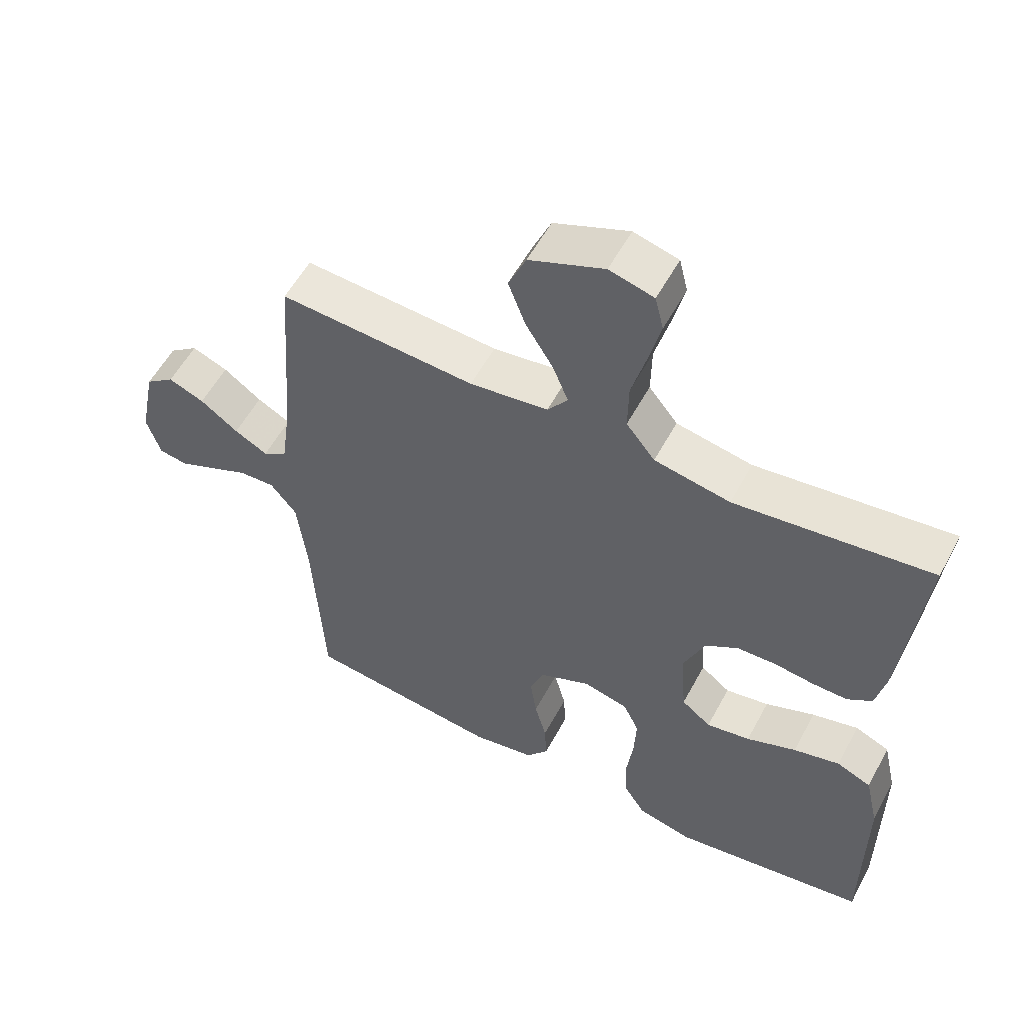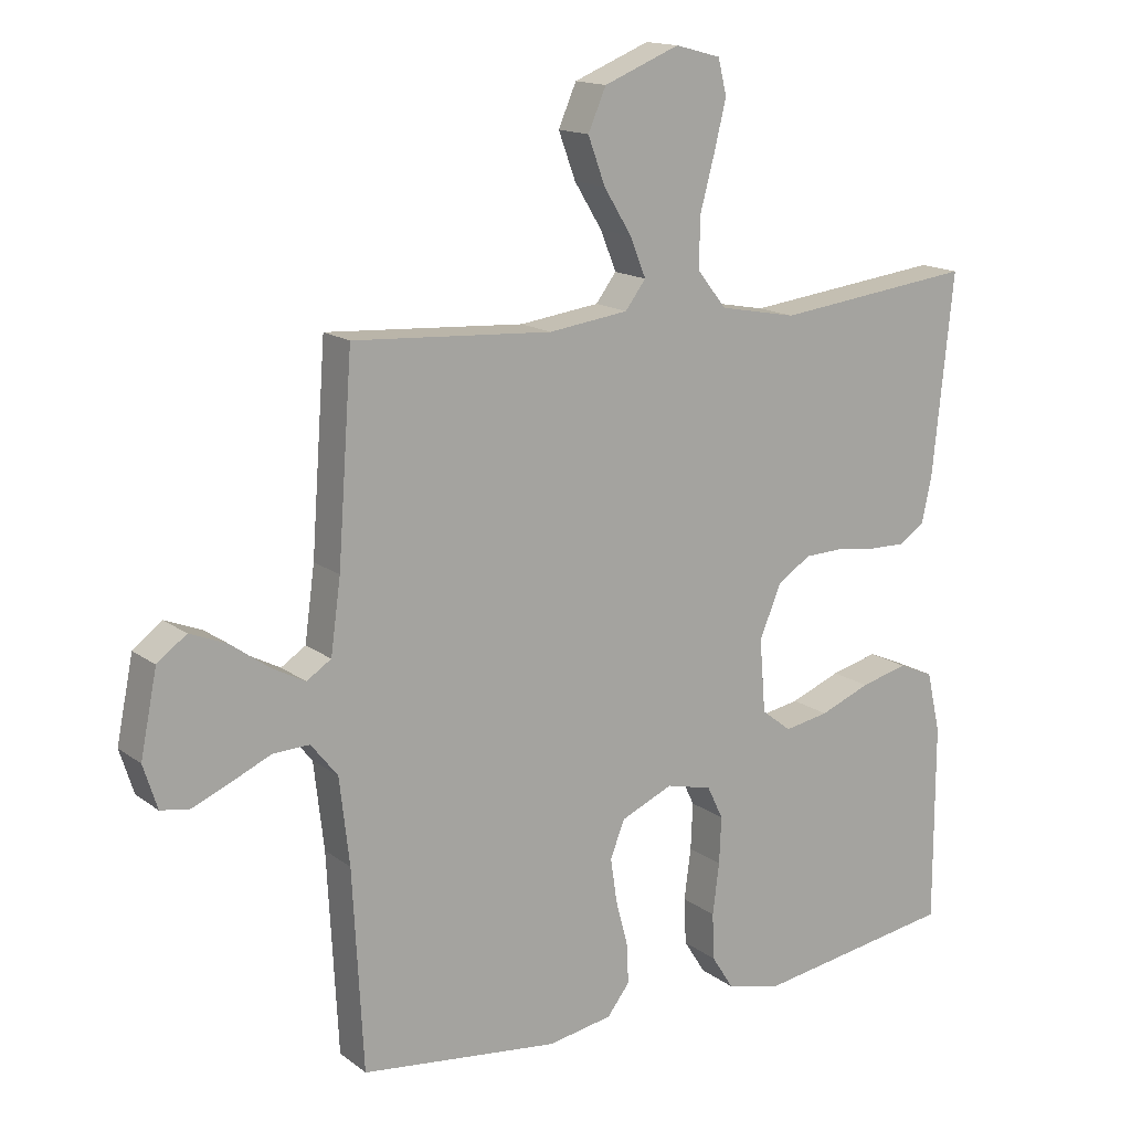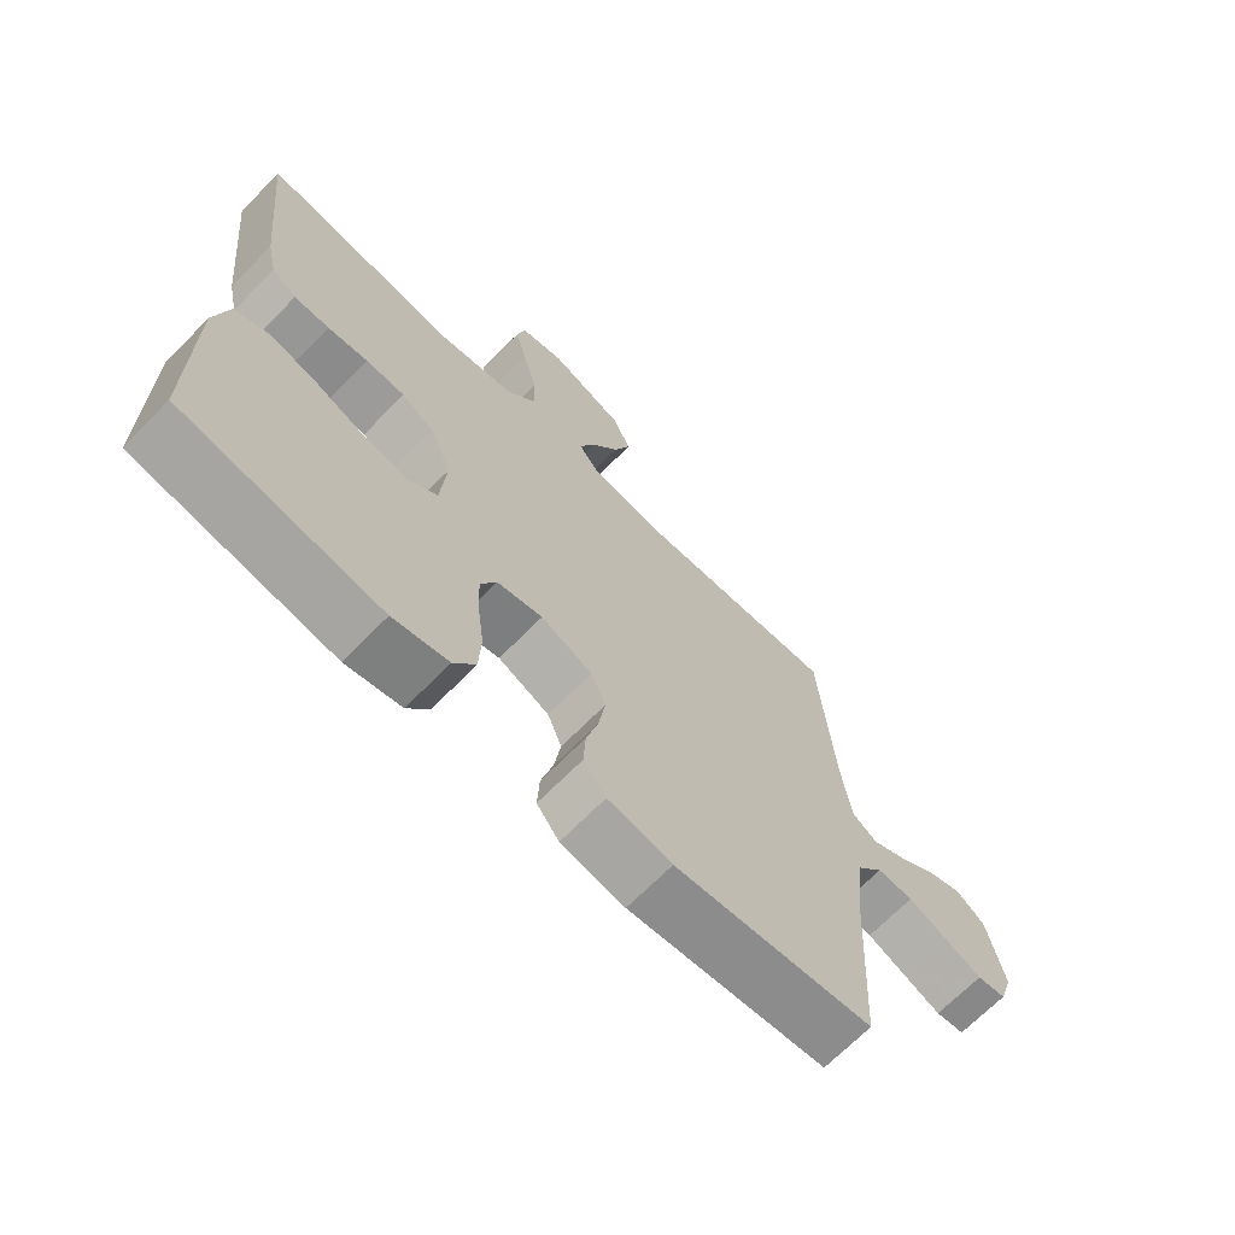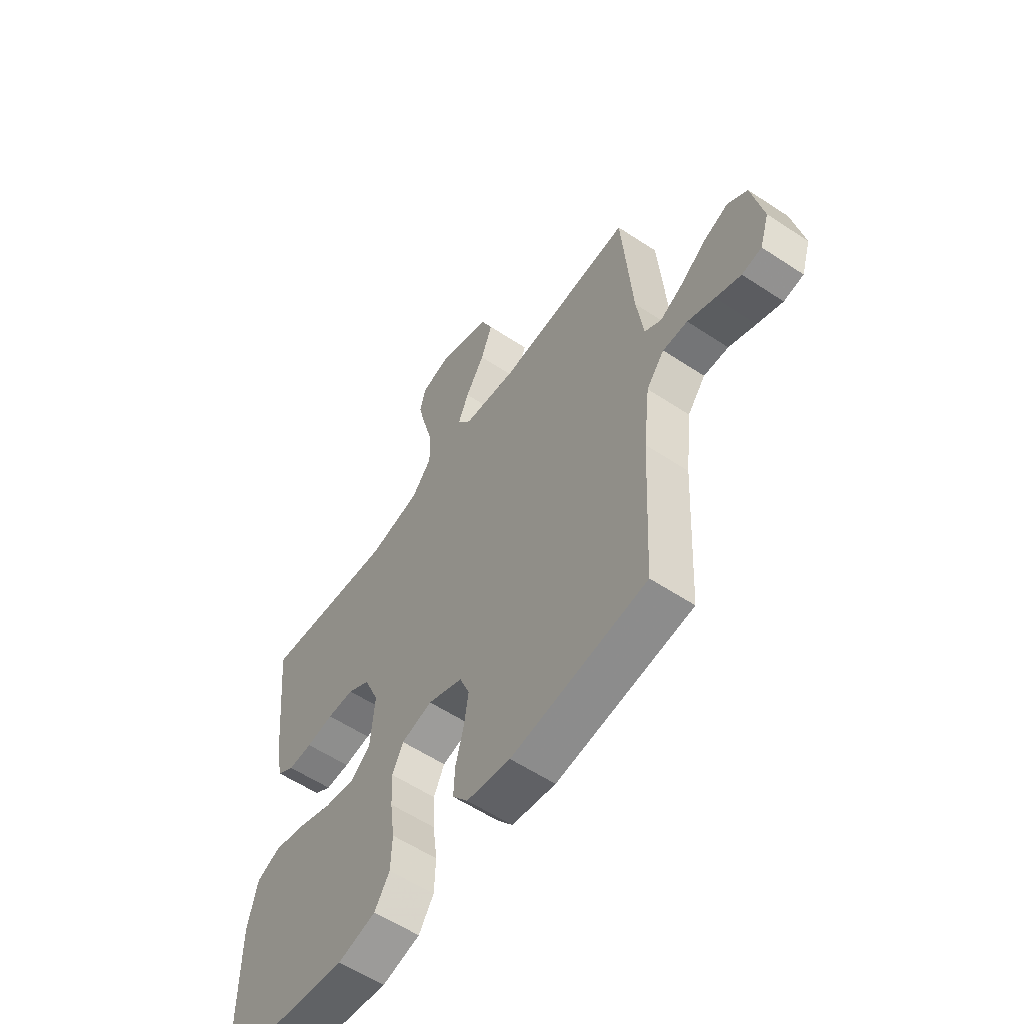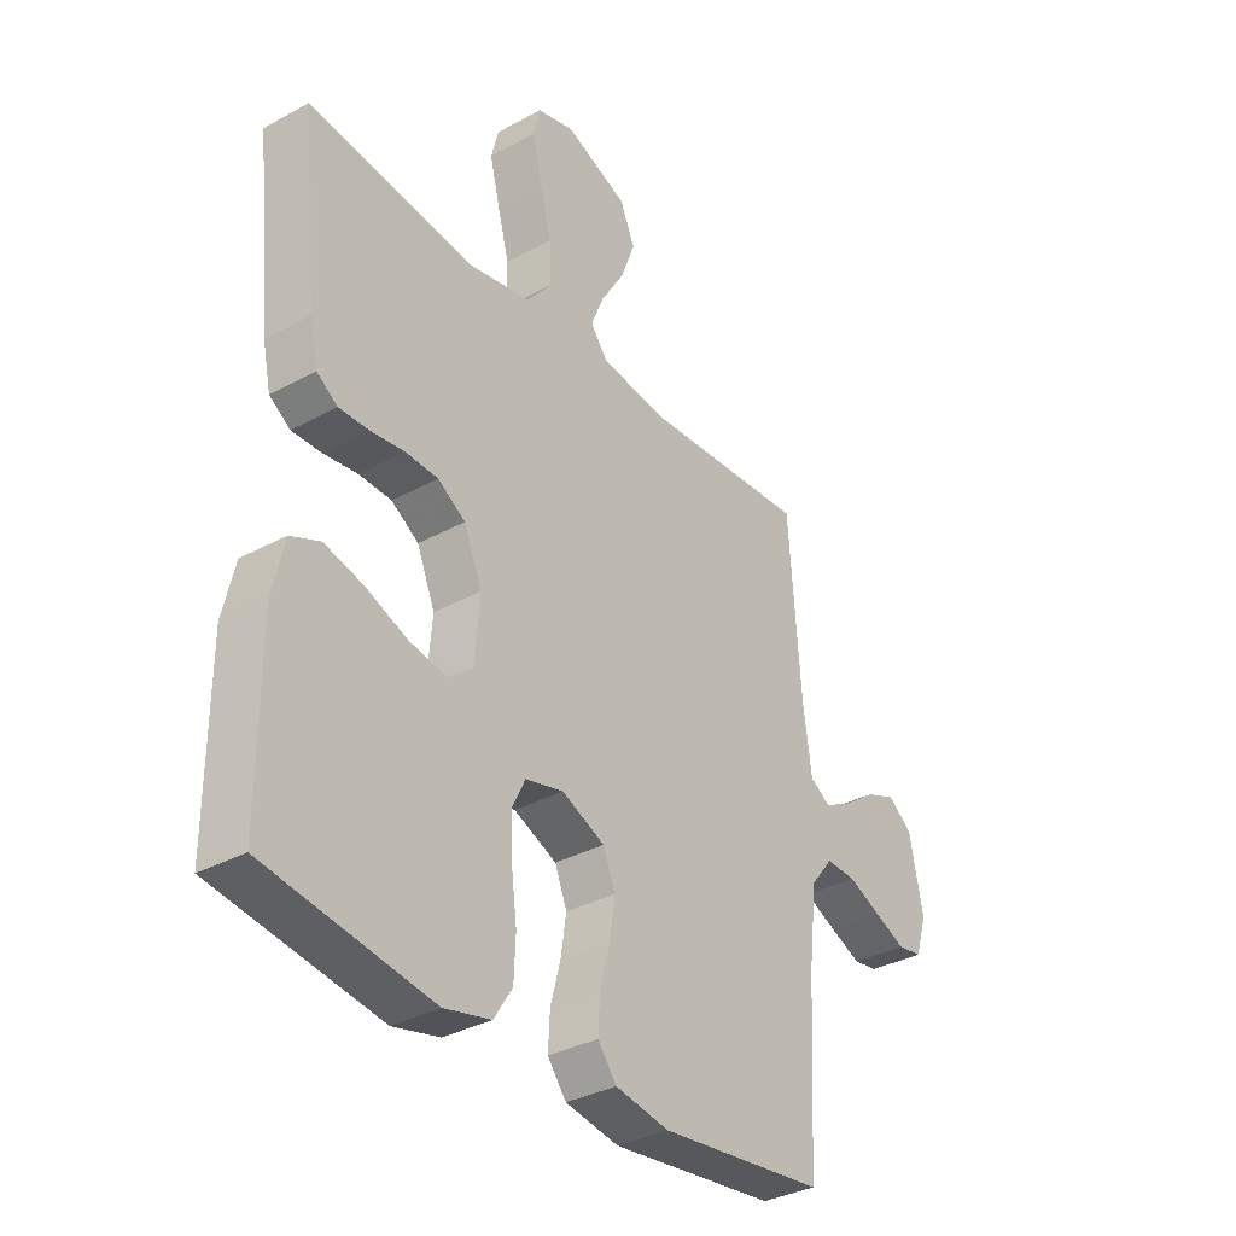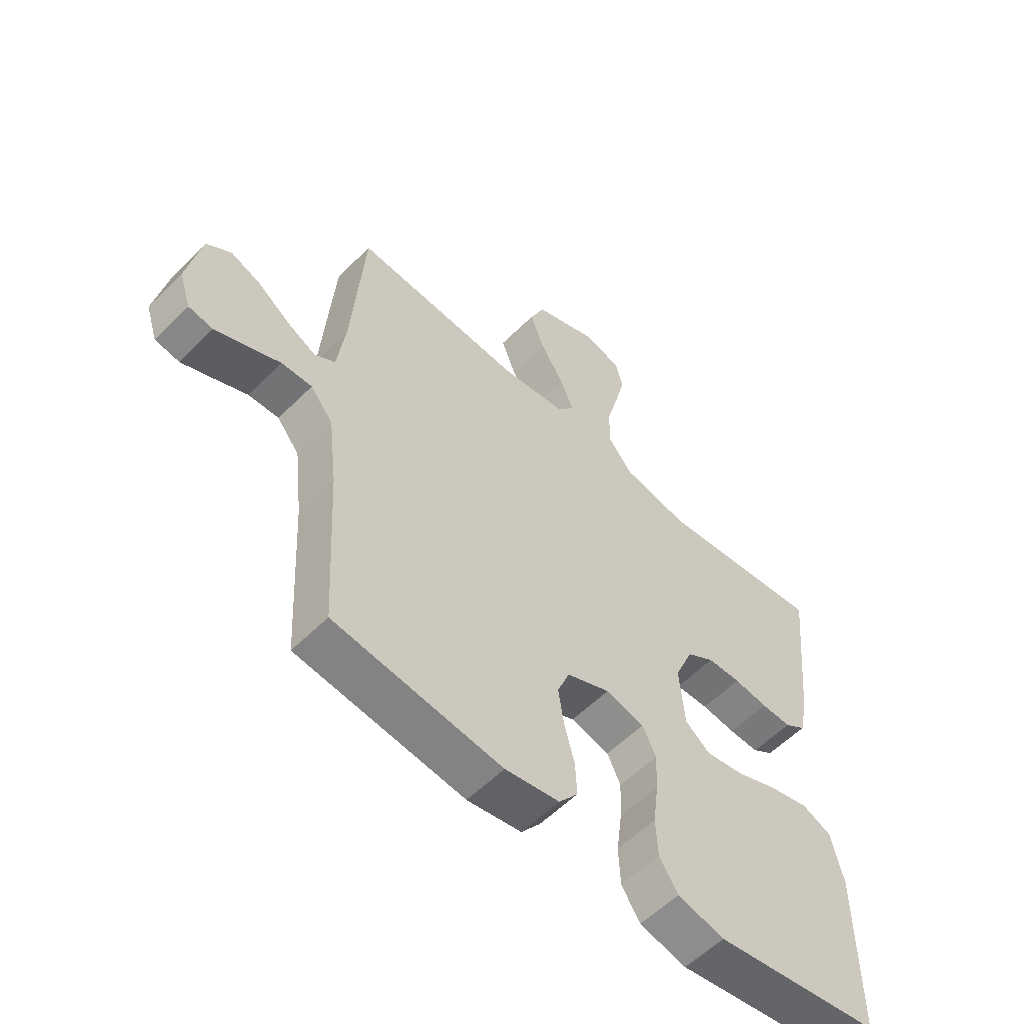
<metadata>
{"format":"obj","ext":"obj","renderer":"f3d","projection":"perspective","resolution":1024,"background":"white","views":[{"elev":56.0,"azim":-152.0,"up":"+Z"},{"elev":15.2,"azim":146.5,"up":"+Z"},{"elev":-68.7,"azim":-44.5,"up":"+Z"},{"elev":-58.3,"azim":55.6,"up":"+Z"},{"elev":-34.3,"azim":-53.6,"up":"+Z"},{"elev":-57.1,"azim":136.0,"up":"+Z"}]}
</metadata>
<code>
v -0.5 0.07 0.5
v -0.2 0.07 0.464
v -0.084 0.07 0.486
v -0.04 0.07 0.541
v -0.041 0.07 0.616
v -0.063 0.07 0.698
v -0.081 0.07 0.772
v -0.068 0.07 0.825
v 0 0.07 0.843
v 0.114 0.07 0.797
v 0.141 0.07 0.735
v 0.115 0.07 0.665
v 0.073 0.07 0.597
v 0.049 0.07 0.538
v 0.08 0.07 0.497
v 0.2 0.07 0.481
v 0.5 0.07 0.5
v 0.522 0.07 0.2
v 0.537 0.07 0.09
v 0.574 0.07 0.066
v 0.625 0.07 0.093
v 0.683 0.07 0.135
v 0.738 0.07 0.157
v 0.782 0.07 0.124
v 0.807 0.07 0
v 0.786 0.07 -0.066
v 0.742 0.07 -0.073
v 0.686 0.07 -0.049
v 0.626 0.07 -0.022
v 0.571 0.07 -0.02
v 0.531 0.07 -0.07
v 0.516 0.07 -0.2
v 0.5 0.07 -0.5
v 0.2 0.07 -0.536
v 0.103 0.07 -0.519
v 0.069 0.07 -0.475
v 0.072 0.07 -0.414
v 0.09 0.07 -0.346
v 0.1 0.07 -0.279
v 0.078 0.07 -0.224
v 0 0.07 -0.19
v -0.069 0.07 -0.207
v -0.093 0.07 -0.257
v -0.09 0.07 -0.327
v -0.08 0.07 -0.404
v -0.083 0.07 -0.474
v -0.116 0.07 -0.526
v -0.2 0.07 -0.546
v -0.5 0.07 -0.5
v -0.5 0.07 -0.2
v -0.479 0.07 -0.108
v -0.426 0.07 -0.085
v -0.355 0.07 -0.103
v -0.279 0.07 -0.133
v -0.212 0.07 -0.145
v -0.167 0.07 -0.11
v -0.158 0.07 0
v -0.191 0.07 0.079
v -0.241 0.07 0.111
v -0.301 0.07 0.113
v -0.362 0.07 0.105
v -0.416 0.07 0.104
v -0.454 0.07 0.13
v -0.469 0.07 0.2
v -0.5 0 0.5
v -0.2 0 0.464
v -0.084 0 0.486
v -0.04 0 0.541
v -0.041 0 0.616
v -0.063 0 0.698
v -0.081 0 0.772
v -0.068 0 0.825
v 0 0 0.843
v 0.114 0 0.797
v 0.141 0 0.735
v 0.115 0 0.665
v 0.073 0 0.597
v 0.049 0 0.538
v 0.08 0 0.497
v 0.2 0 0.481
v 0.5 0 0.5
v 0.522 0 0.2
v 0.537 0 0.09
v 0.574 0 0.066
v 0.625 0 0.093
v 0.683 0 0.135
v 0.738 0 0.157
v 0.782 0 0.124
v 0.807 0 0
v 0.786 0 -0.066
v 0.742 0 -0.073
v 0.686 0 -0.049
v 0.626 0 -0.022
v 0.571 0 -0.02
v 0.531 0 -0.07
v 0.516 0 -0.2
v 0.5 0 -0.5
v 0.2 0 -0.536
v 0.103 0 -0.519
v 0.069 0 -0.475
v 0.072 0 -0.414
v 0.09 0 -0.346
v 0.1 0 -0.279
v 0.078 0 -0.224
v 0 0 -0.19
v -0.069 0 -0.207
v -0.093 0 -0.257
v -0.09 0 -0.327
v -0.08 0 -0.404
v -0.083 0 -0.474
v -0.116 0 -0.526
v -0.2 0 -0.546
v -0.5 0 -0.5
v -0.5 0 -0.2
v -0.479 0 -0.108
v -0.426 0 -0.085
v -0.355 0 -0.103
v -0.279 0 -0.133
v -0.212 0 -0.145
v -0.167 0 -0.11
v -0.158 0 0
v -0.191 0 0.079
v -0.241 0 0.111
v -0.301 0 0.113
v -0.362 0 0.105
v -0.416 0 0.104
v -0.454 0 0.13
v -0.469 0 0.2
f 63 64 1 2
f 60 61 62 63
f 59 60 63 2
f 58 59 2 3
f 57 58 3 4
f 56 57 4
f 51 52 53 54
f 51 54 55
f 50 51 55
f 49 50 55
f 48 49 55 56
f 44 45 46 47
f 43 44 47 48
f 35 36 37 38
f 35 38 39
f 32 33 34 35
f 31 32 35 39
f 30 31 39 40
f 26 27 28 29
f 24 25 26 29
f 24 29 30
f 21 22 23 24
f 20 21 24 30
f 19 20 30 40
f 16 17 18
f 15 16 18 19
f 10 11 12 13
f 10 13 14
f 9 10 14
f 8 9 14
f 5 6 7 8
f 5 8 14
f 4 5 14 15
f 43 48 56 4
f 42 43 4 15
f 41 42 15 19
f 19 40 41
f 66 65 128 127
f 127 126 125 124
f 66 127 124 123
f 67 66 123 122
f 68 67 122 121
f 68 121 120
f 118 117 116 115
f 119 118 115
f 119 115 114
f 119 114 113
f 120 119 113 112
f 111 110 109 108
f 112 111 108 107
f 102 101 100 99
f 103 102 99
f 99 98 97 96
f 103 99 96 95
f 104 103 95 94
f 93 92 91 90
f 93 90 89 88
f 94 93 88
f 88 87 86 85
f 94 88 85 84
f 104 94 84 83
f 82 81 80
f 83 82 80 79
f 77 76 75 74
f 78 77 74
f 78 74 73
f 78 73 72
f 72 71 70 69
f 78 72 69
f 79 78 69 68
f 68 120 112 107
f 79 68 107 106
f 83 79 106 105
f 105 104 83
f 1 65 66 2
f 2 66 67 3
f 3 67 68 4
f 4 68 69 5
f 5 69 70 6
f 6 70 71 7
f 7 71 72 8
f 8 72 73 9
f 9 73 74 10
f 10 74 75 11
f 11 75 76 12
f 12 76 77 13
f 13 77 78 14
f 14 78 79 15
f 15 79 80 16
f 16 80 81 17
f 17 81 82 18
f 18 82 83 19
f 19 83 84 20
f 20 84 85 21
f 21 85 86 22
f 22 86 87 23
f 23 87 88 24
f 24 88 89 25
f 25 89 90 26
f 26 90 91 27
f 27 91 92 28
f 28 92 93 29
f 29 93 94 30
f 30 94 95 31
f 31 95 96 32
f 32 96 97 33
f 33 97 98 34
f 34 98 99 35
f 35 99 100 36
f 36 100 101 37
f 37 101 102 38
f 38 102 103 39
f 39 103 104 40
f 40 104 105 41
f 41 105 106 42
f 42 106 107 43
f 43 107 108 44
f 44 108 109 45
f 45 109 110 46
f 46 110 111 47
f 47 111 112 48
f 48 112 113 49
f 49 113 114 50
f 50 114 115 51
f 51 115 116 52
f 52 116 117 53
f 53 117 118 54
f 54 118 119 55
f 55 119 120 56
f 56 120 121 57
f 57 121 122 58
f 58 122 123 59
f 59 123 124 60
f 60 124 125 61
f 61 125 126 62
f 62 126 127 63
f 63 127 128 64
f 64 128 65 1

</code>
